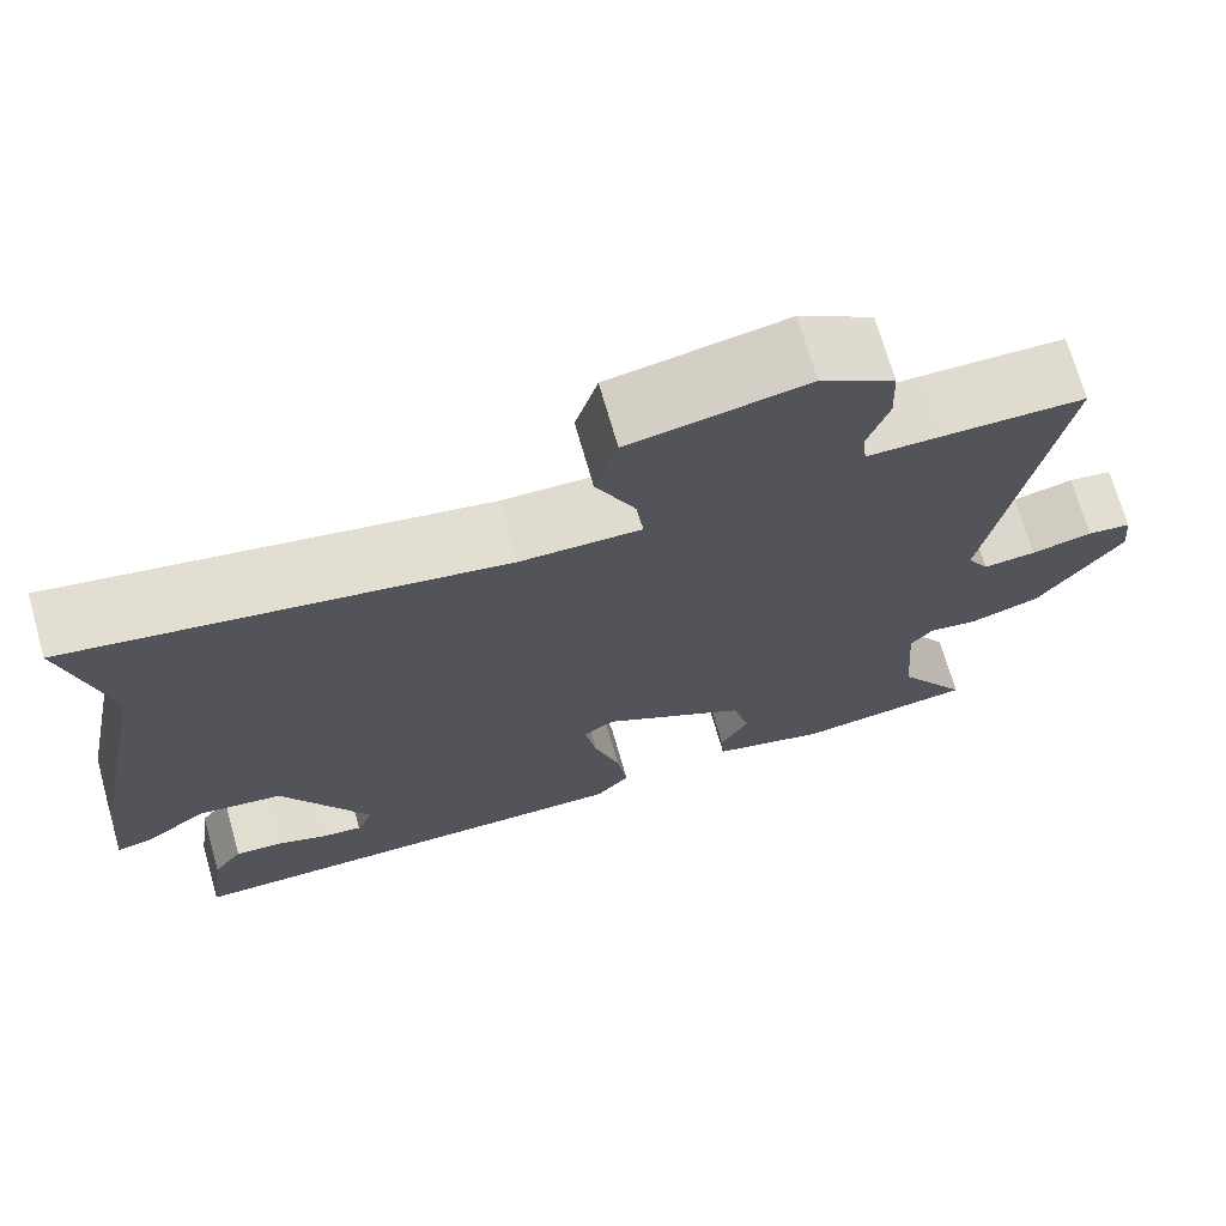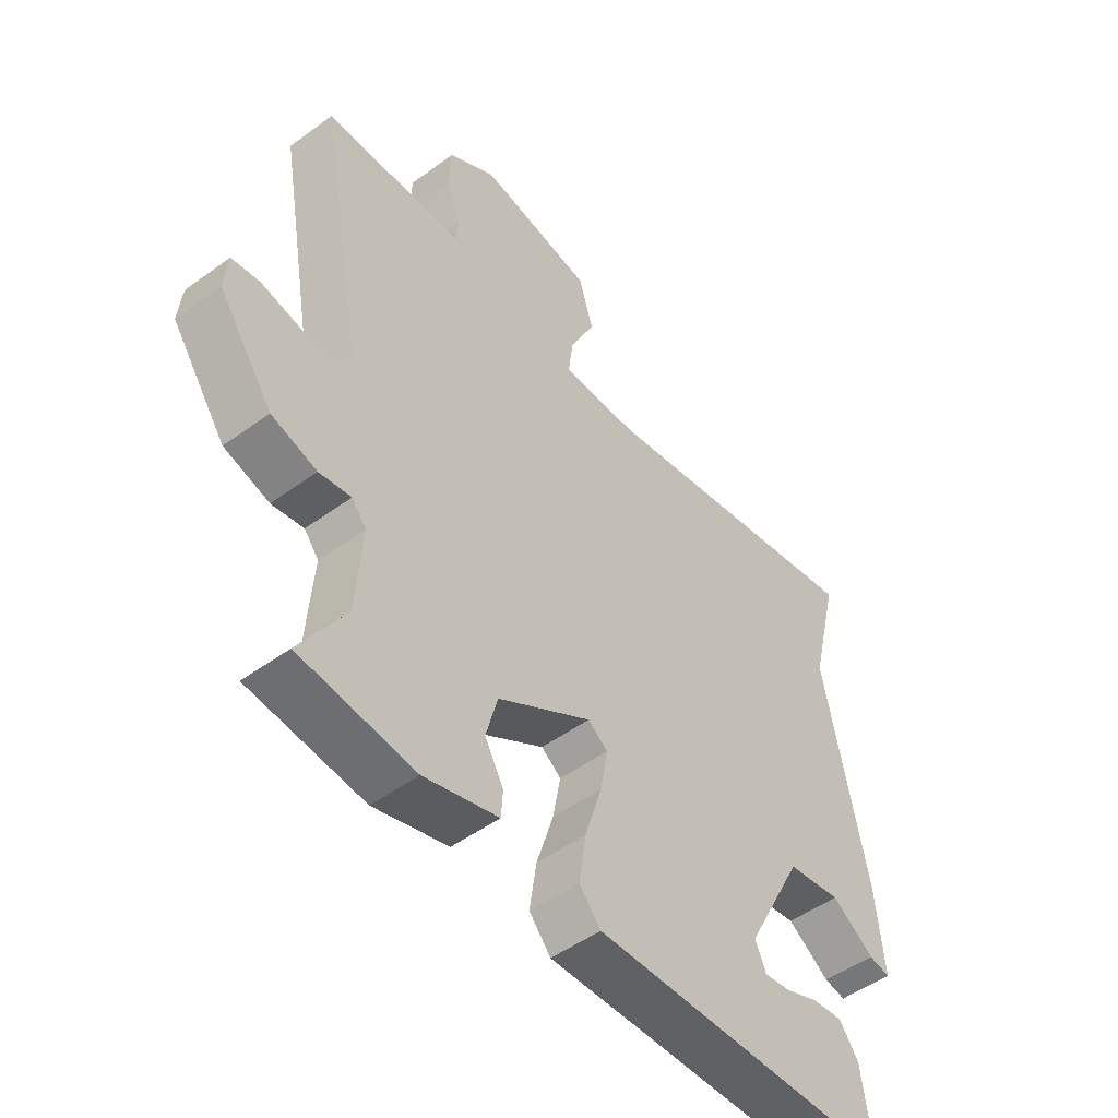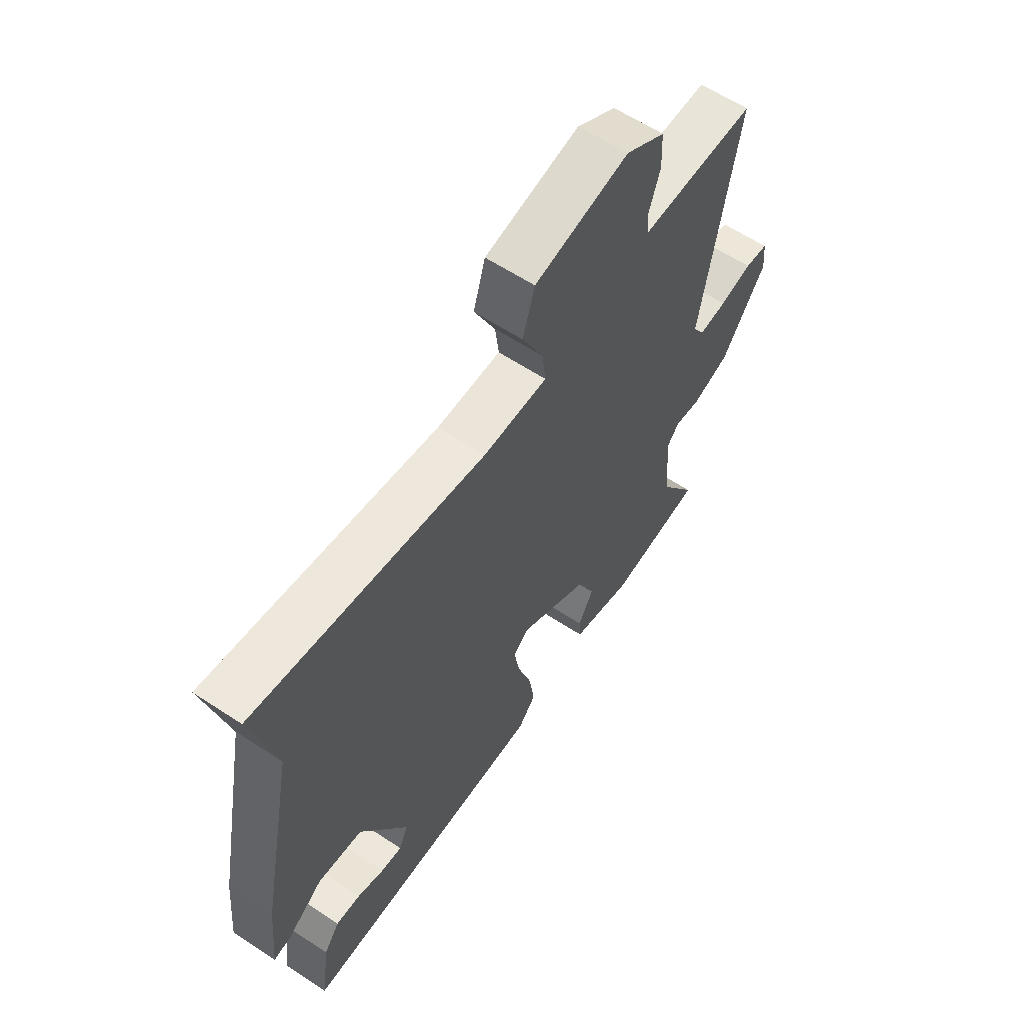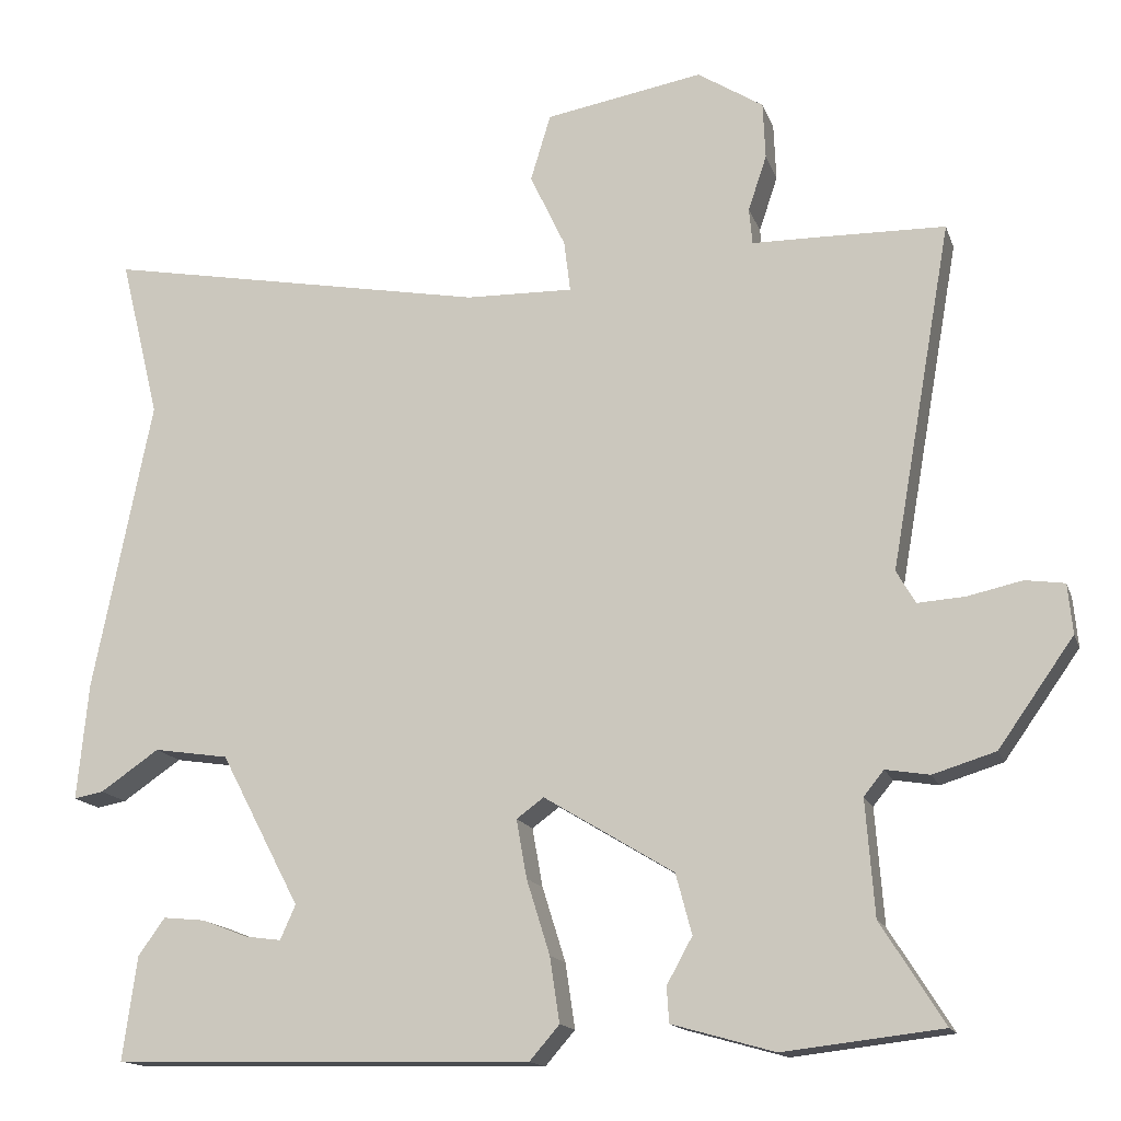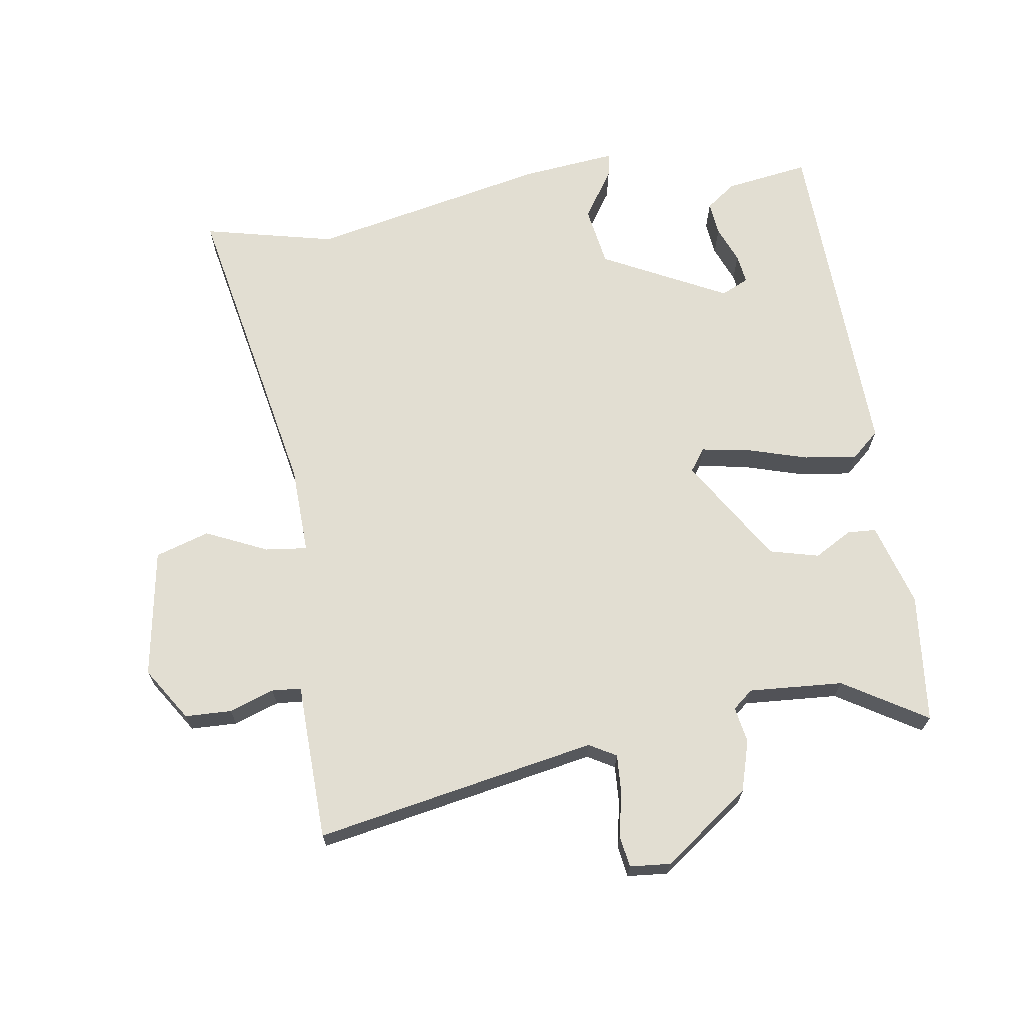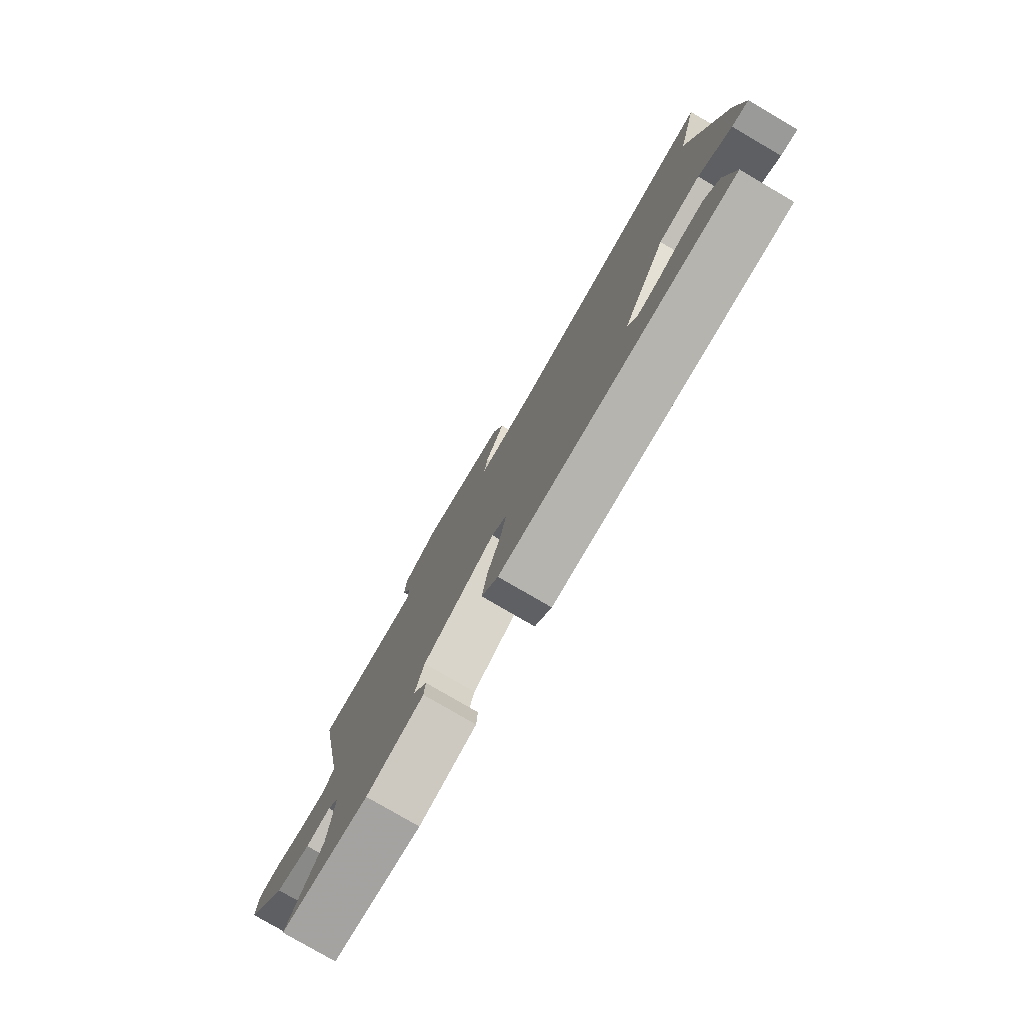
<metadata>
{"format":"obj","ext":"obj","renderer":"f3d","projection":"perspective","resolution":1024,"background":"white","views":[{"elev":71.0,"azim":-16.0,"up":"+Z"},{"elev":-49.7,"azim":128.9,"up":"+Z"},{"elev":61.1,"azim":-56.1,"up":"+Z"},{"elev":-15.1,"azim":15.5,"up":"+Z"},{"elev":67.9,"azim":80.7,"up":"+Y"},{"elev":-79.4,"azim":-120.3,"up":"+Z"}]}
</metadata>
<code>
v -0.467 0.07 0.364
v -0.516 0.07 0.565
v -0.036 0.07 0.477
v 0.098 0.07 0.474
v 0.09 0.07 0.538
v 0.046 0.07 0.631
v 0.071 0.07 0.714
v 0.268 0.07 0.749
v 0.35 0.07 0.697
v 0.353 0.07 0.626
v 0.33 0.07 0.557
v 0.334 0.07 0.512
v 0.416 0.07 0.511
v 0.575 0.07 0.508
v 0.499 0.07 0.077
v 0.523 0.07 0.036
v 0.582 0.07 0.04
v 0.65 0.07 0.055
v 0.699 0.07 0.048
v 0.705 0.07 -0.014
v 0.611 0.07 -0.147
v 0.533 0.07 -0.171
v 0.478 0.07 -0.162
v 0.453 0.07 -0.193
v 0.464 0.07 -0.337
v 0.543 0.07 -0.463
v 0.345 0.07 -0.486
v 0.217 0.07 -0.45
v 0.214 0.07 -0.406
v 0.246 0.07 -0.348
v 0.226 0.07 -0.273
v 0.064 0.07 -0.175
v 0.03 0.07 -0.2
v 0.043 0.07 -0.273
v 0.072 0.07 -0.366
v 0.084 0.07 -0.447
v 0.047 0.07 -0.49
v -0.476 0.07 -0.478
v -0.458 0.07 -0.349
v -0.425 0.07 -0.303
v -0.373 0.07 -0.308
v -0.316 0.07 -0.33
v -0.271 0.07 -0.336
v -0.252 0.07 -0.293
v -0.351 0.07 -0.104
v -0.444 0.07 -0.09
v -0.517 0.07 -0.14
v -0.554 0.07 -0.147
v -0.54 0.07 -0.001
v -0.467 0 0.364
v -0.516 0 0.565
v -0.036 0 0.477
v 0.098 0 0.474
v 0.09 0 0.538
v 0.046 0 0.631
v 0.071 0 0.714
v 0.268 0 0.749
v 0.35 0 0.697
v 0.353 0 0.626
v 0.33 0 0.557
v 0.334 0 0.512
v 0.416 0 0.511
v 0.575 0 0.508
v 0.499 0 0.077
v 0.523 0 0.036
v 0.582 0 0.04
v 0.65 0 0.055
v 0.699 0 0.048
v 0.705 0 -0.014
v 0.611 0 -0.147
v 0.533 0 -0.171
v 0.478 0 -0.162
v 0.453 0 -0.193
v 0.464 0 -0.337
v 0.543 0 -0.463
v 0.345 0 -0.486
v 0.217 0 -0.45
v 0.214 0 -0.406
v 0.246 0 -0.348
v 0.226 0 -0.273
v 0.064 0 -0.175
v 0.03 0 -0.2
v 0.043 0 -0.273
v 0.072 0 -0.366
v 0.084 0 -0.447
v 0.047 0 -0.49
v -0.476 0 -0.478
v -0.458 0 -0.349
v -0.425 0 -0.303
v -0.373 0 -0.308
v -0.316 0 -0.33
v -0.271 0 -0.336
v -0.252 0 -0.293
v -0.351 0 -0.104
v -0.444 0 -0.09
v -0.517 0 -0.14
v -0.554 0 -0.147
v -0.54 0 -0.001
f 46 47 48 49
f 45 46 49 1
f 44 45 1 2
f 39 40 41 42
f 39 42 43
f 38 39 43
f 37 38 43
f 34 35 36 37
f 33 34 37 43
f 32 33 43 44
f 27 28 29 30
f 25 26 27 30
f 24 25 30 31
f 23 24 31 32
f 21 22 23
f 20 21 23 32
f 17 18 19 20
f 16 17 20 32
f 12 13 14 15
f 8 9 10 11
f 8 11 12
f 5 6 7 8
f 4 5 8 12
f 32 44 2 3
f 15 16 32 3
f 4 12 15
f 3 4 15
f 98 97 96 95
f 50 98 95 94
f 51 50 94 93
f 91 90 89 88
f 92 91 88
f 92 88 87
f 92 87 86
f 86 85 84 83
f 92 86 83 82
f 93 92 82 81
f 79 78 77 76
f 79 76 75 74
f 80 79 74 73
f 81 80 73 72
f 72 71 70
f 81 72 70 69
f 69 68 67 66
f 81 69 66 65
f 64 63 62 61
f 60 59 58 57
f 61 60 57
f 57 56 55 54
f 61 57 54 53
f 52 51 93 81
f 52 81 65 64
f 64 61 53
f 64 53 52
f 1 50 51 2
f 2 51 52 3
f 3 52 53 4
f 4 53 54 5
f 5 54 55 6
f 6 55 56 7
f 7 56 57 8
f 8 57 58 9
f 9 58 59 10
f 10 59 60 11
f 11 60 61 12
f 12 61 62 13
f 13 62 63 14
f 14 63 64 15
f 15 64 65 16
f 16 65 66 17
f 17 66 67 18
f 18 67 68 19
f 19 68 69 20
f 20 69 70 21
f 21 70 71 22
f 22 71 72 23
f 23 72 73 24
f 24 73 74 25
f 25 74 75 26
f 26 75 76 27
f 27 76 77 28
f 28 77 78 29
f 29 78 79 30
f 30 79 80 31
f 31 80 81 32
f 32 81 82 33
f 33 82 83 34
f 34 83 84 35
f 35 84 85 36
f 36 85 86 37
f 37 86 87 38
f 38 87 88 39
f 39 88 89 40
f 40 89 90 41
f 41 90 91 42
f 42 91 92 43
f 43 92 93 44
f 44 93 94 45
f 45 94 95 46
f 46 95 96 47
f 47 96 97 48
f 48 97 98 49
f 49 98 50 1

</code>
